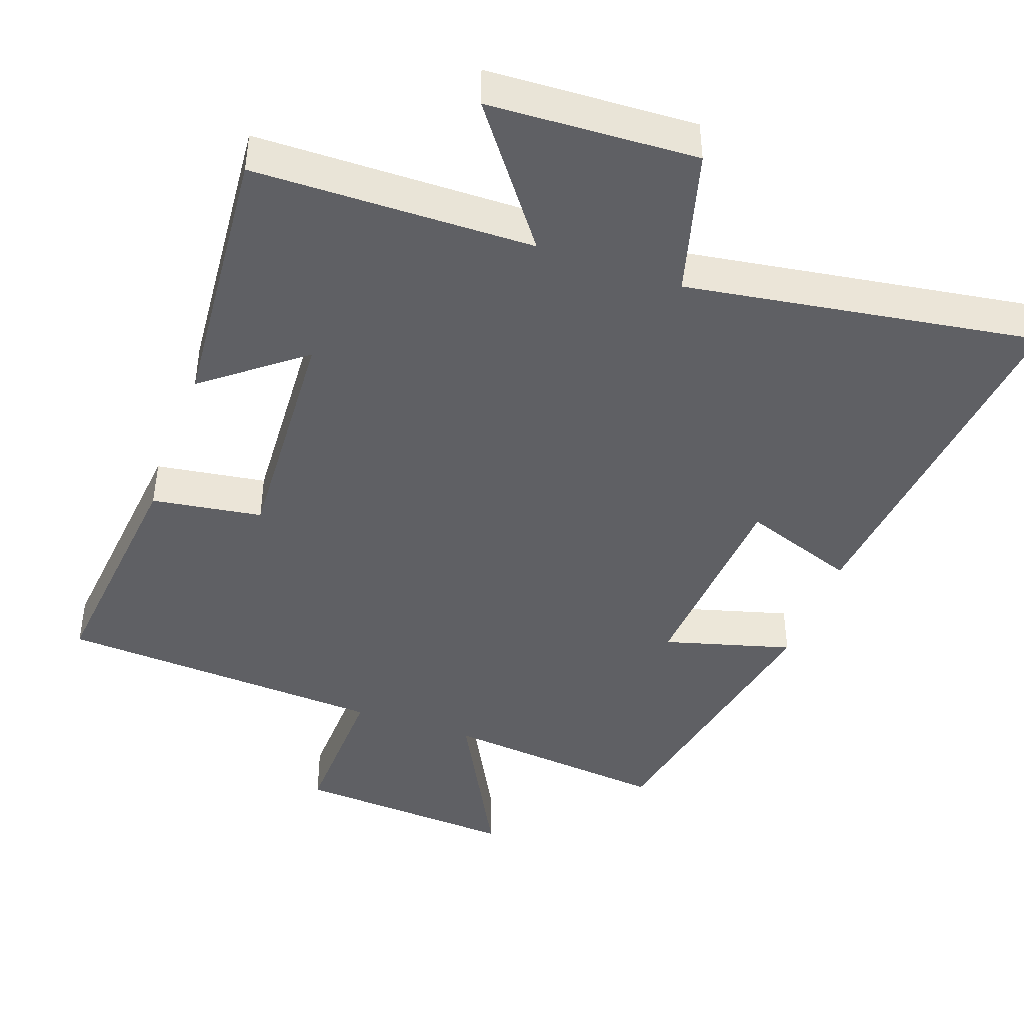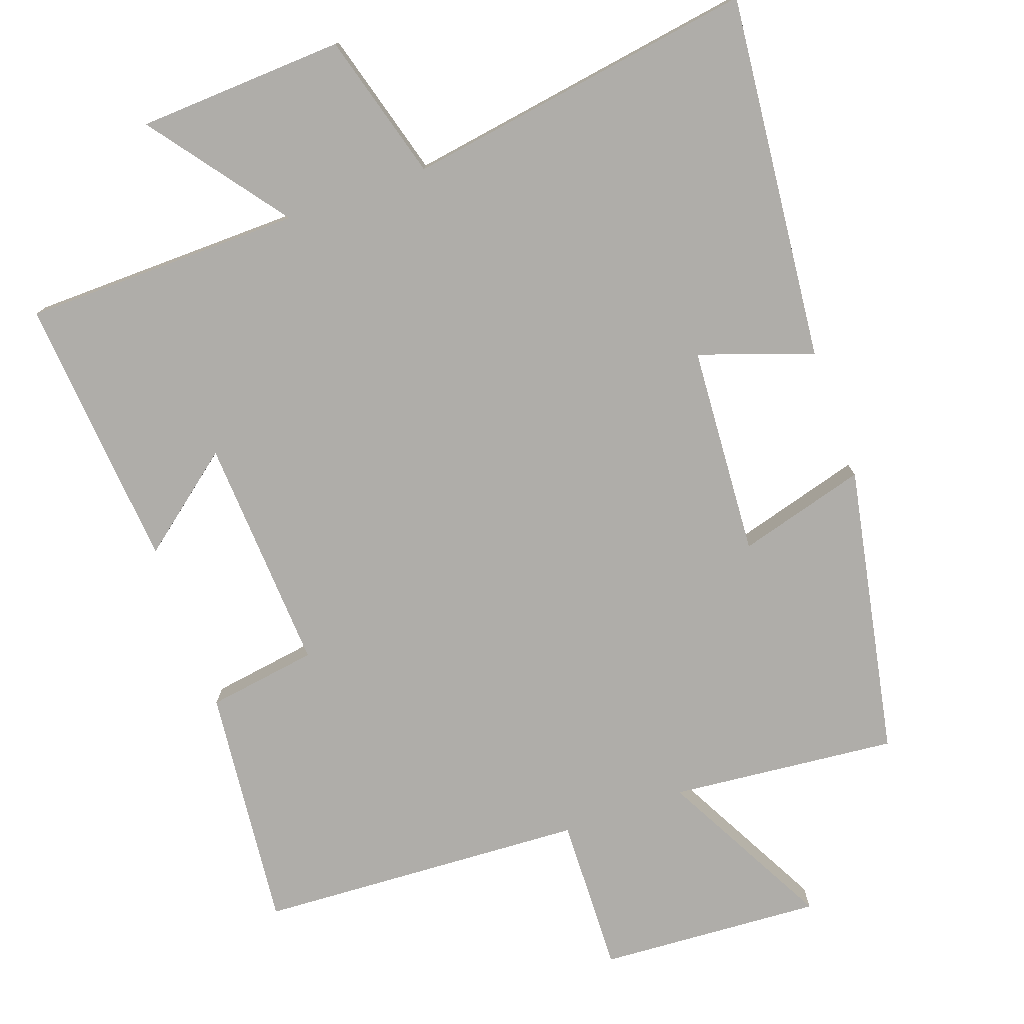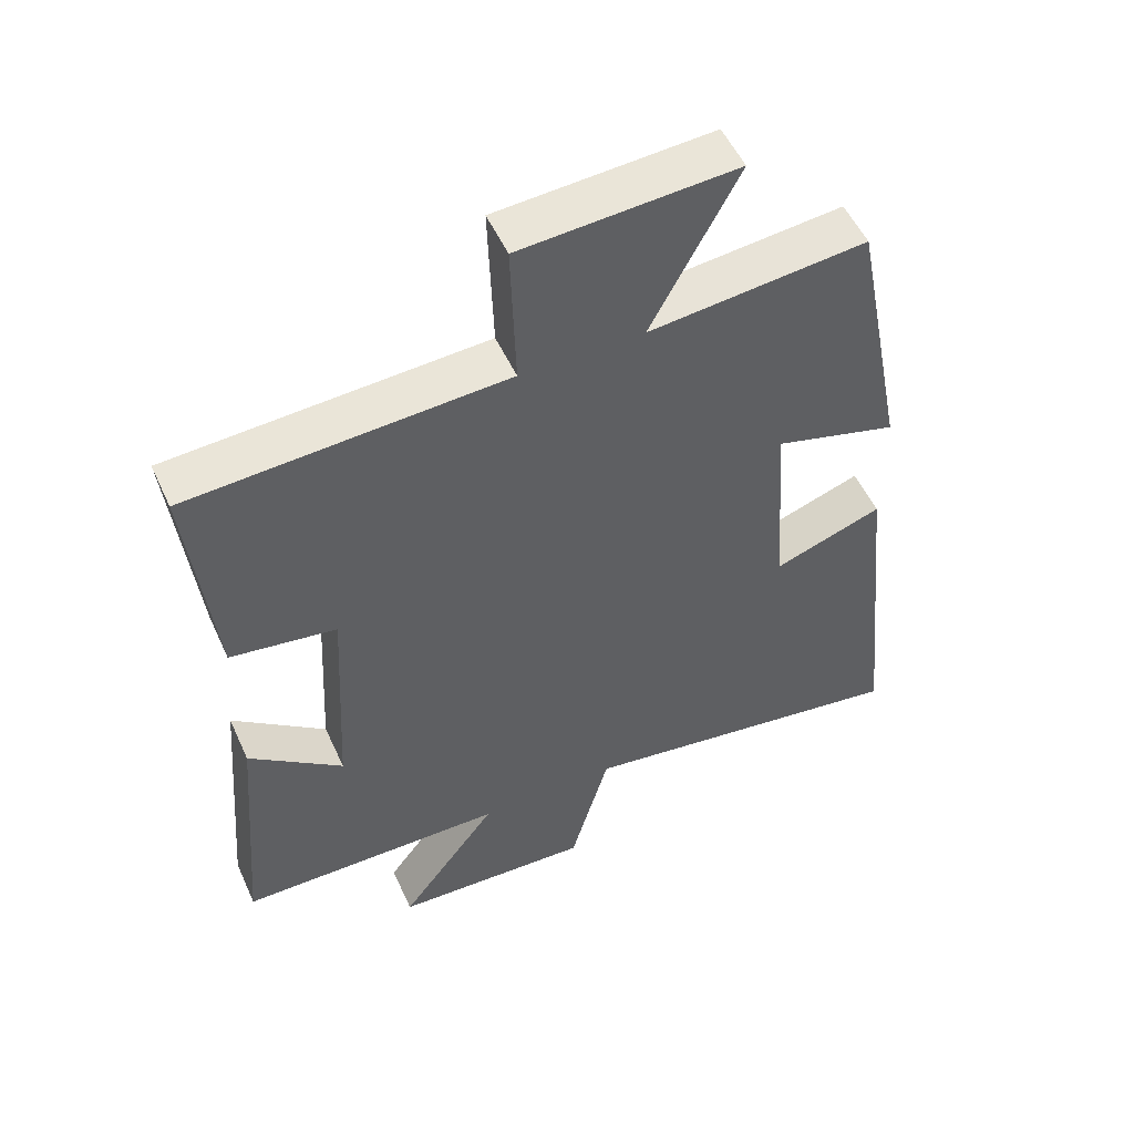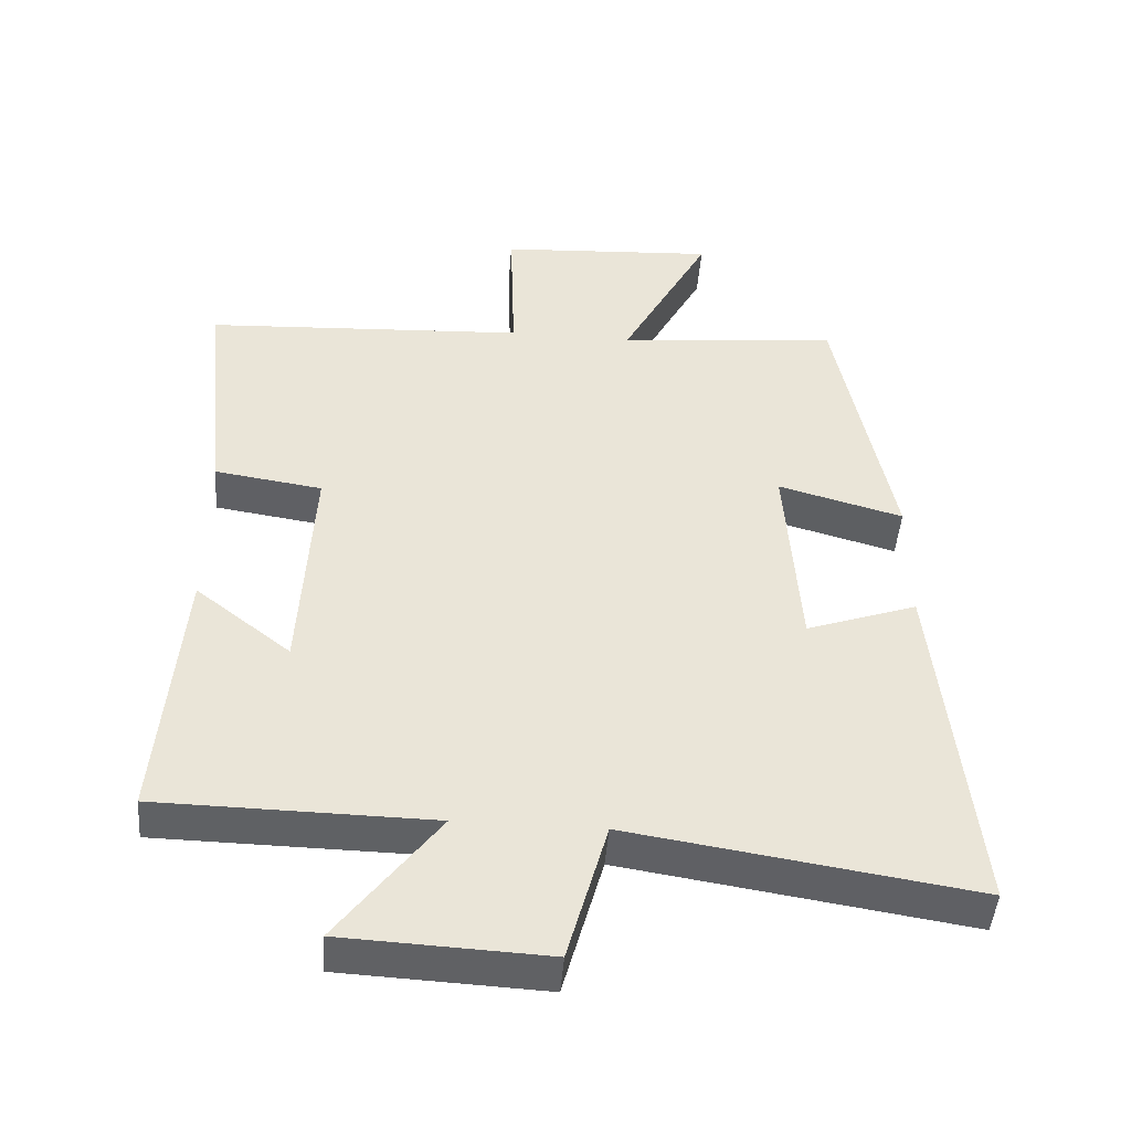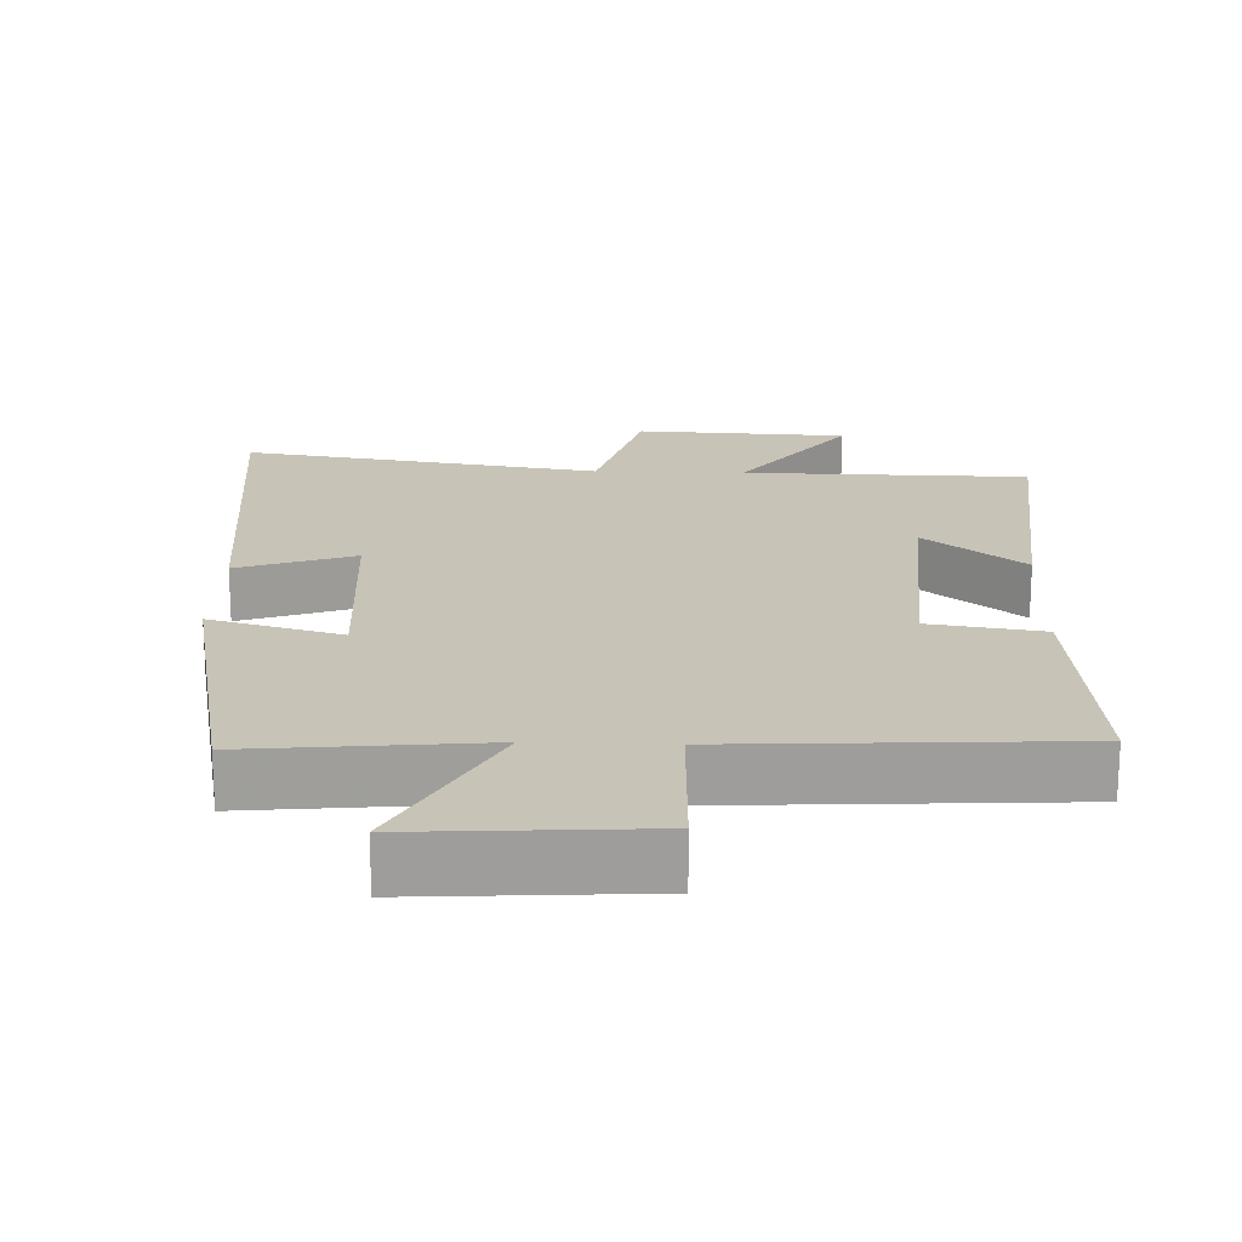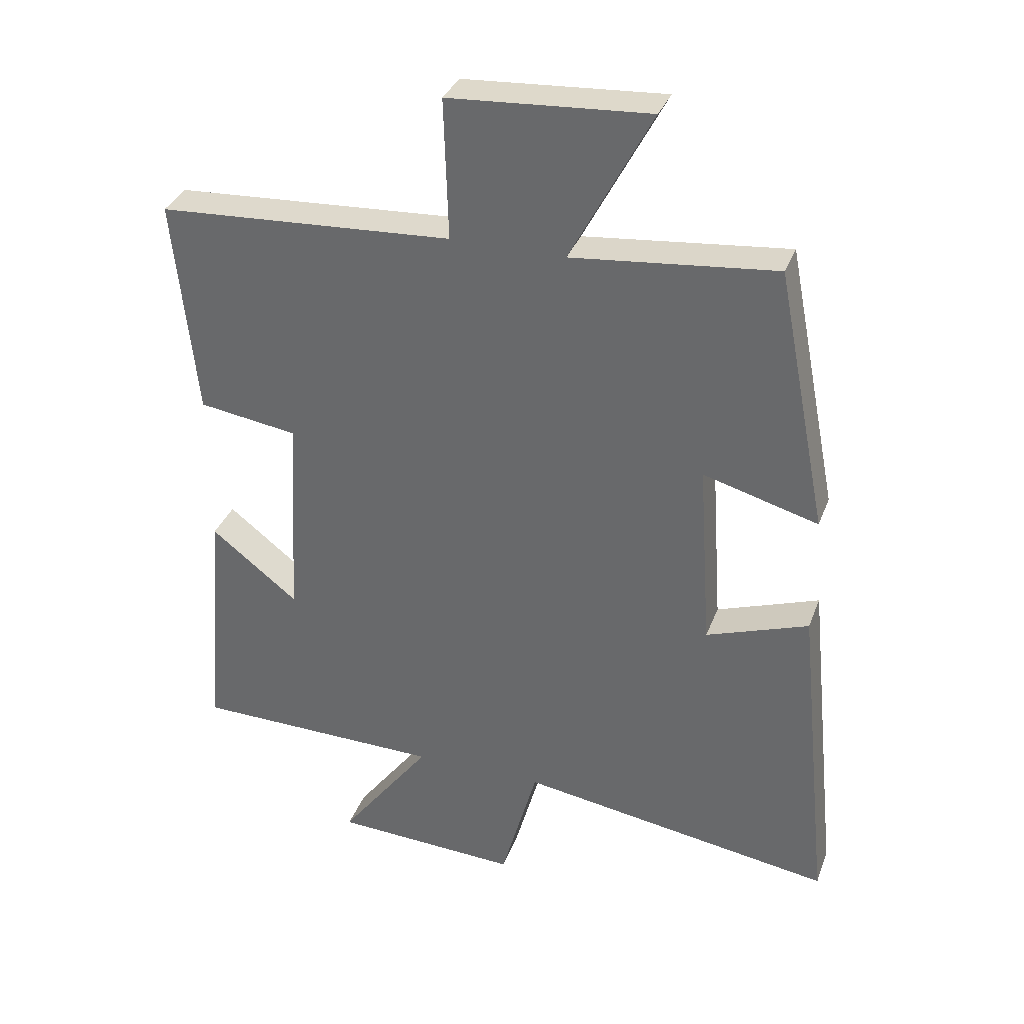
<metadata>
{"format":"obj","ext":"obj","renderer":"f3d","projection":"perspective","resolution":1024,"background":"white","views":[{"elev":-43.6,"azim":160.3,"up":"+Y"},{"elev":-77.3,"azim":-160.3,"up":"+Y"},{"elev":52.8,"azim":155.8,"up":"+Z"},{"elev":-46.5,"azim":175.5,"up":"+Z"},{"elev":19.6,"azim":2.0,"up":"+Y"},{"elev":34.1,"azim":-161.1,"up":"+Z"}]}
</metadata>
<code>
v 0.532 0.07 -0.494
v 0.142 0.07 -0.5
v 0.285 0.07 -0.691
v -0.005 0.07 -0.705
v -0.062 0.07 -0.5
v -0.553 0.07 -0.576
v -0.5 0.07 -0.063
v -0.341 0.07 -0.119
v -0.321 0.07 0.175
v -0.5 0.07 0.125
v -0.42 0.07 0.532
v -0.103 0.07 0.5
v -0.23 0.07 0.739
v 0.082 0.07 0.719
v 0.075 0.07 0.5
v 0.535 0.07 0.474
v 0.5 0.07 0.135
v 0.346 0.07 0.112
v 0.364 0.07 -0.218
v 0.5 0.07 -0.111
v 0.532 0 -0.494
v 0.142 0 -0.5
v 0.285 0 -0.691
v -0.005 0 -0.705
v -0.062 0 -0.5
v -0.553 0 -0.576
v -0.5 0 -0.063
v -0.341 0 -0.119
v -0.321 0 0.175
v -0.5 0 0.125
v -0.42 0 0.532
v -0.103 0 0.5
v -0.23 0 0.739
v 0.082 0 0.719
v 0.075 0 0.5
v 0.535 0 0.474
v 0.5 0 0.135
v 0.346 0 0.112
v 0.364 0 -0.218
v 0.5 0 -0.111
f 19 20 1 2
f 18 19 2
f 15 16 17 18
f 15 18 2
f 12 13 14 15
f 12 15 2
f 9 10 11 12
f 8 9 12 2
f 5 6 7 8
f 5 8 2 3
f 3 4 5
f 22 21 40 39
f 22 39 38
f 38 37 36 35
f 22 38 35
f 35 34 33 32
f 22 35 32
f 32 31 30 29
f 22 32 29 28
f 28 27 26 25
f 23 22 28 25
f 25 24 23
f 1 21 22 2
f 2 22 23 3
f 3 23 24 4
f 4 24 25 5
f 5 25 26 6
f 6 26 27 7
f 7 27 28 8
f 8 28 29 9
f 9 29 30 10
f 10 30 31 11
f 11 31 32 12
f 12 32 33 13
f 13 33 34 14
f 14 34 35 15
f 15 35 36 16
f 16 36 37 17
f 17 37 38 18
f 18 38 39 19
f 19 39 40 20
f 20 40 21 1

</code>
